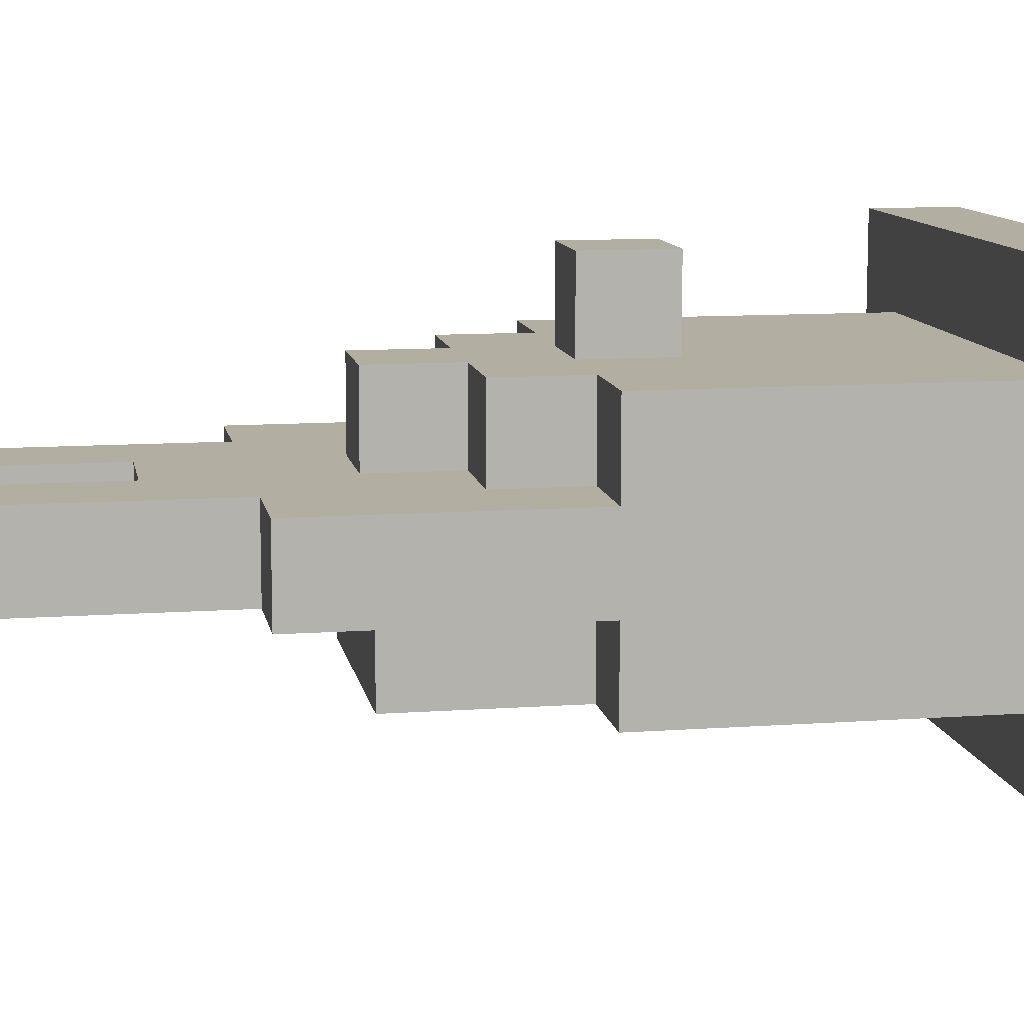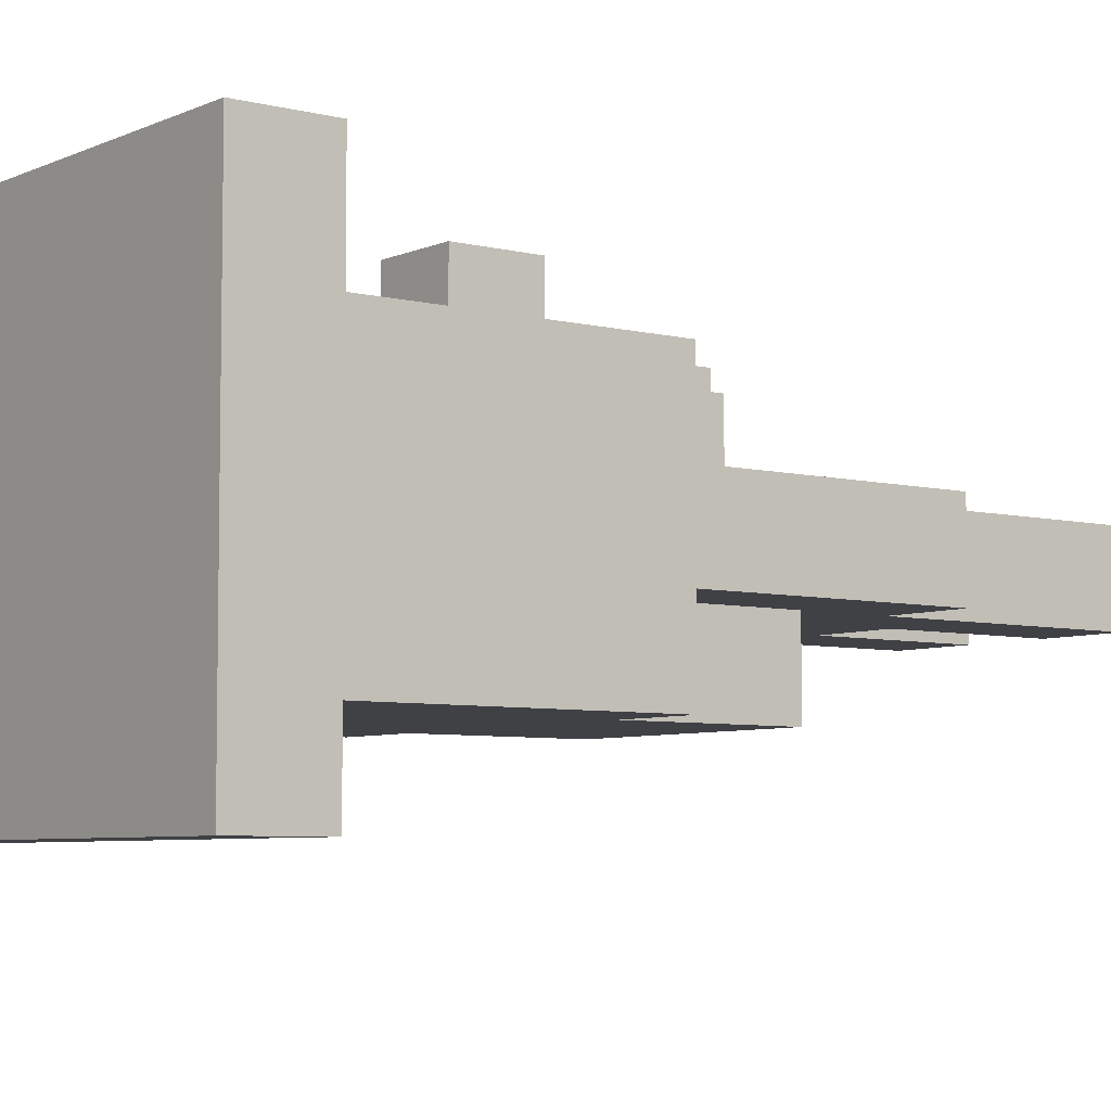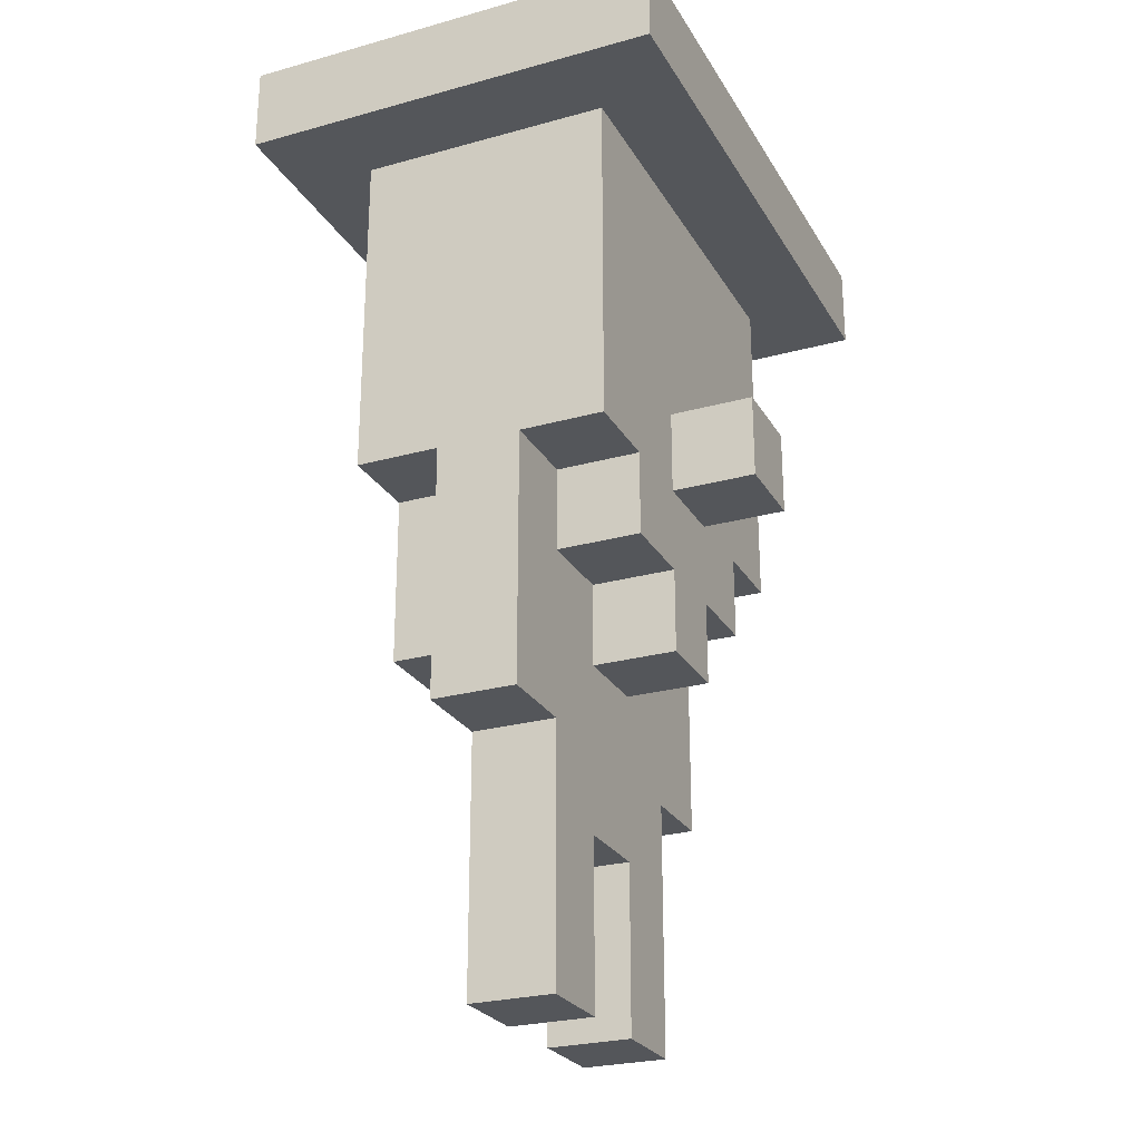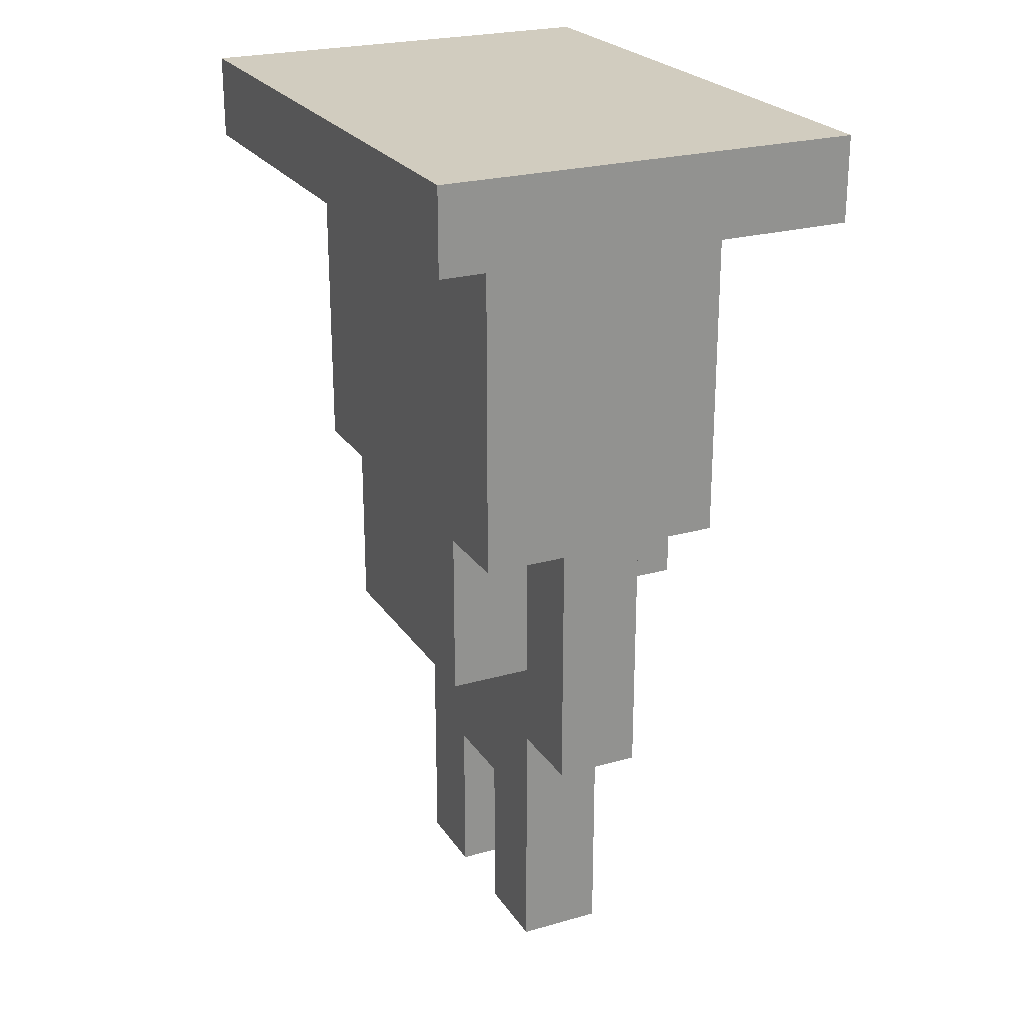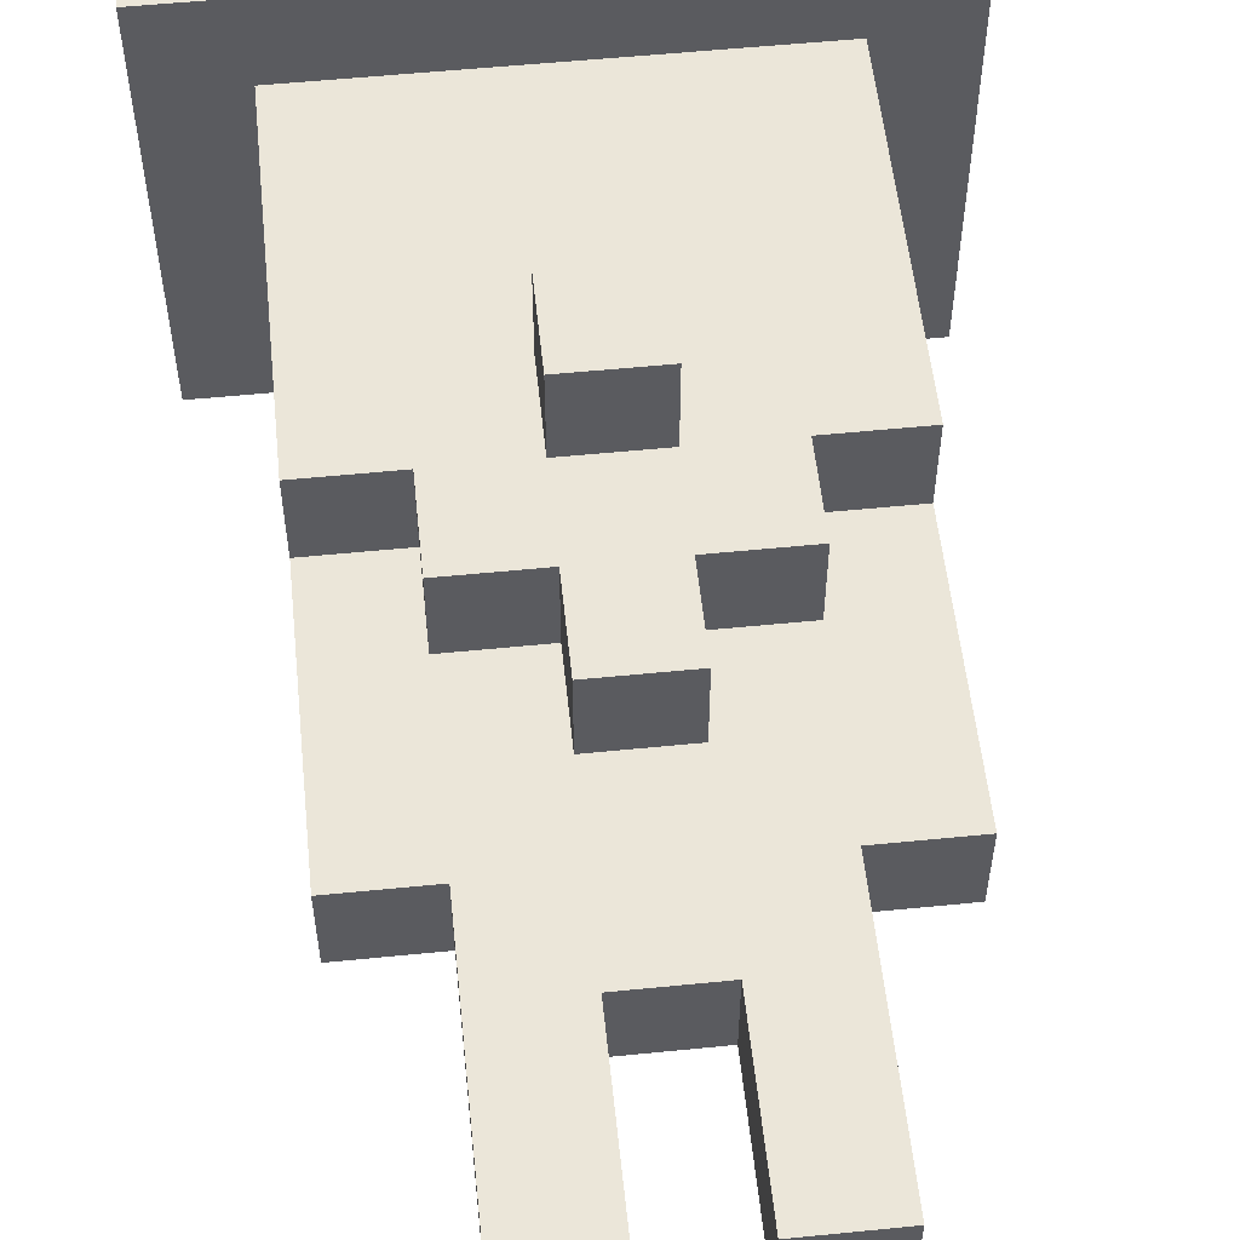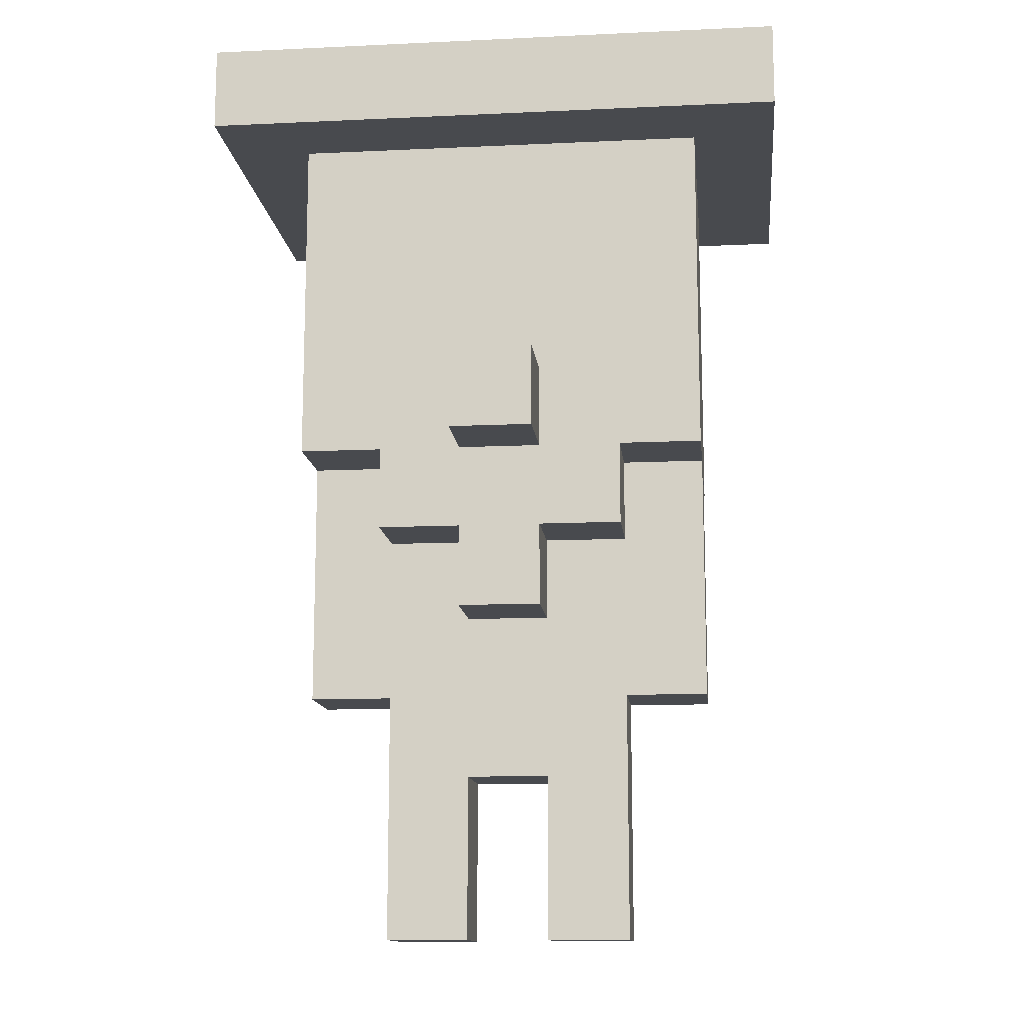
<metadata>
{"format":"obj","ext":"obj","renderer":"f3d","projection":"perspective","resolution":1024,"background":"white","views":[{"elev":10.8,"azim":79.9,"up":"+Z"},{"elev":-5.9,"azim":-127.3,"up":"+Z"},{"elev":-25.7,"azim":-66.1,"up":"+Y"},{"elev":23.9,"azim":-115.4,"up":"+Y"},{"elev":55.7,"azim":-6.0,"up":"+Z"},{"elev":-12.9,"azim":6.1,"up":"+Y"}]}
</metadata>
<code>
o
v -0.3 1 0.2
v -0.3 1 -0.3
v -0.3 1.1 0.2
v -0.3 1.1 -0.3
v -0.2 0.3 0
v -0.2 0.3 -0.1
v -0.2 0.5 0
v -0.2 0.5 -0.1
v -0.2 0.6 0.1
v -0.2 0.6 0
v -0.2 0.6 -0.1
v -0.2 0.6 -0.2
v -0.2 0.9 0.1
v -0.2 0.9 -0.2
v -0.2 1 0.1
v -0.2 1 -0.2
v -0.1 0 0
v -0.1 0 -0.1
v -0.1 0.1 0
v -0.1 0.1 -0.1
v -0.1 0.3 0
v -0.1 0.3 -0.1
v -0.1 0.4 -0.1
v -0.1 0.4 -0.2
v -0.1 0.5 0.1
v -0.1 0.5 0
v -0.1 0.5 -0.1
v -0.1 0.6 0.1
v -0.1 0.6 0
v -0.1 0.6 -0.1
v -0.1 0.6 -0.2
v 0 0.4 0.1
v 0 0.4 0
v 0 0.5 0.1
v 0 0.5 0
v 0 0.6 0.2
v 0 0.6 0.1
v 0 0.7 0.2
v 0 0.7 0.1
v 0.1 0 0
v 0.1 0 -0.1
v 0.1 0.1 0
v 0.1 0.1 -0.1
v 0.1 0.2 0
v 0.1 0.2 -0.1
v 0 0 0
v 0 0 -0.1
v 0 0.1 0
v 0 0.1 -0.1
v 0 0.2 0
v 0 0.2 -0.1
v 0.1 0.4 0.1
v 0.1 0.4 0
v 0.1 0.5 0.1
v 0.1 0.5 0
v 0.1 0.6 0.2
v 0.1 0.6 0.1
v 0.1 0.7 0.2
v 0.1 0.7 0.1
v 0.2 0 0
v 0.2 0 -0.1
v 0.2 0.1 0
v 0.2 0.1 -0.1
v 0.2 0.3 0
v 0.2 0.3 -0.1
v 0.2 0.4 -0.1
v 0.2 0.4 -0.2
v 0.2 0.5 0.1
v 0.2 0.5 0
v 0.2 0.5 -0.1
v 0.2 0.6 0.1
v 0.2 0.6 0
v 0.2 0.6 -0.1
v 0.2 0.6 -0.2
v 0.3 0.3 0
v 0.3 0.3 -0.1
v 0.3 0.5 0
v 0.3 0.5 -0.1
v 0.3 0.6 0.1
v 0.3 0.6 0
v 0.3 0.6 -0.1
v 0.3 0.6 -0.2
v 0.3 0.9 0.1
v 0.3 0.9 -0.2
v 0.3 1 0.1
v 0.3 1 -0.2
v 0.4 1 0.2
v 0.4 1 -0.3
v 0.4 1.1 0.2
v 0.4 1.1 -0.3
v -0.3 1 0.2
v -0.3 1.1 0.2
v 0 0.6 0.2
v 0 0.7 0.2
v 0.1 0.6 0.2
v 0.1 0.7 0.2
v 0.4 1 0.2
v 0.4 1.1 0.2
v -0.2 0.6 0.1
v -0.2 0.9 0.1
v -0.2 1 0.1
v -0.1 0.5 0.1
v -0.1 0.6 0.1
v -0.1 0.7 0.1
v -0.1 0.8 0.1
v 0 0.4 0.1
v 0 0.5 0.1
v 0 0.6 0.1
v 0 0.7 0.1
v 0 0.8 0.1
v 0.1 0.4 0.1
v 0.1 0.5 0.1
v 0.1 0.6 0.1
v 0.1 0.7 0.1
v 0.1 0.8 0.1
v 0.2 0.5 0.1
v 0.2 0.6 0.1
v 0.2 0.7 0.1
v 0.2 0.8 0.1
v 0.3 0.6 0.1
v 0.3 0.9 0.1
v 0.3 1 0.1
v -0.2 0.3 0
v -0.2 0.5 0
v -0.2 0.6 0
v -0.1 0 0
v -0.1 0.1 0
v -0.1 0.3 0
v -0.1 0.5 0
v -0.1 0.6 0
v 0 0 0
v 0 0.1 0
v 0 0.2 0
v 0 0.4 0
v 0 0.5 0
v 0.1 0 0
v 0.1 0.1 0
v 0.1 0.2 0
v 0.1 0.4 0
v 0.1 0.5 0
v 0.2 0 0
v 0.2 0.1 0
v 0.2 0.3 0
v 0.2 0.5 0
v 0.2 0.6 0
v 0.3 0.3 0
v 0.3 0.5 0
v 0.3 0.6 0
v -0.2 0.3 -0.1
v -0.2 0.5 -0.1
v -0.2 0.6 -0.1
v -0.1 0 -0.1
v -0.1 0.1 -0.1
v -0.1 0.3 -0.1
v -0.1 0.4 -0.1
v -0.1 0.5 -0.1
v -0.1 0.6 -0.1
v 0 0 -0.1
v 0 0.1 -0.1
v 0 0.2 -0.1
v 0.1 0 -0.1
v 0.1 0.1 -0.1
v 0.1 0.2 -0.1
v 0.2 0 -0.1
v 0.2 0.1 -0.1
v 0.2 0.3 -0.1
v 0.2 0.4 -0.1
v 0.2 0.5 -0.1
v 0.2 0.6 -0.1
v 0.3 0.3 -0.1
v 0.3 0.5 -0.1
v 0.3 0.6 -0.1
v -0.2 0.6 -0.2
v -0.2 0.9 -0.2
v -0.2 1 -0.2
v -0.1 0.4 -0.2
v -0.1 0.6 -0.2
v 0 0.5 -0.2
v 0 0.6 -0.2
v 0.1 0.5 -0.2
v 0.1 0.6 -0.2
v 0.2 0.4 -0.2
v 0.2 0.6 -0.2
v 0.3 0.6 -0.2
v 0.3 0.9 -0.2
v 0.3 1 -0.2
v -0.3 1 -0.3
v -0.3 1.1 -0.3
v 0.4 1 -0.3
v 0.4 1.1 -0.3
v -0.1 0 0
v 0 0 0
v 0.1 0 0
v 0.2 0 0
v -0.1 0 -0.1
v 0 0 -0.1
v 0.1 0 -0.1
v 0.2 0 -0.1
v 0 0.2 0
v 0.1 0.2 0
v 0 0.2 -0.1
v 0.1 0.2 -0.1
v -0.2 0.3 0
v -0.1 0.3 0
v 0.2 0.3 0
v 0.3 0.3 0
v -0.2 0.3 -0.1
v -0.1 0.3 -0.1
v 0.2 0.3 -0.1
v 0.3 0.3 -0.1
v 0 0.4 0.1
v 0.1 0.4 0.1
v 0 0.4 0
v 0.1 0.4 0
v -0.1 0.4 -0.1
v 0.2 0.4 -0.1
v -0.1 0.4 -0.2
v 0.2 0.4 -0.2
v -0.1 0.5 0.1
v 0 0.5 0.1
v 0.1 0.5 0.1
v 0.2 0.5 0.1
v -0.1 0.5 0
v 0 0.5 0
v 0.1 0.5 0
v 0.2 0.5 0
v 0 0.6 0.2
v 0.1 0.6 0.2
v -0.2 0.6 0.1
v -0.1 0.6 0.1
v 0 0.6 0.1
v 0.1 0.6 0.1
v 0.2 0.6 0.1
v 0.3 0.6 0.1
v -0.2 0.6 0
v -0.1 0.6 0
v 0.2 0.6 0
v 0.3 0.6 0
v -0.2 0.6 -0.1
v -0.1 0.6 -0.1
v 0.2 0.6 -0.1
v 0.3 0.6 -0.1
v -0.2 0.6 -0.2
v -0.1 0.6 -0.2
v 0.2 0.6 -0.2
v 0.3 0.6 -0.2
v -0.3 1 0.2
v 0.4 1 0.2
v -0.2 1 0.1
v 0.3 1 0.1
v -0.2 1 -0.2
v 0.3 1 -0.2
v -0.3 1 -0.3
v 0.4 1 -0.3
v 0 0.7 0.2
v 0.1 0.7 0.2
v 0 0.7 0.1
v 0.1 0.7 0.1
v -0.3 1.1 0.2
v 0.4 1.1 0.2
v -0.3 1.1 -0.3
v 0.4 1.1 -0.3
f 3 2 1
f 4 2 3
f 7 6 5
f 8 6 7
f 10 8 7
f 11 8 10
f 13 11 10
f 13 12 11
f 13 10 9
f 14 12 13
f 15 14 13
f 16 14 15
f 19 18 17
f 20 18 19
f 21 20 19
f 22 20 21
f 27 24 23
f 28 26 25
f 29 26 28
f 30 24 27
f 31 24 30
f 34 33 32
f 35 33 34
f 38 37 36
f 39 37 38
f 42 41 40
f 43 41 42
f 44 43 42
f 45 43 44
f 46 47 48
f 48 47 49
f 48 49 50
f 50 49 51
f 52 53 54
f 54 53 55
f 56 57 58
f 58 57 59
f 60 61 62
f 62 61 63
f 62 63 64
f 64 63 65
f 66 67 70
f 68 69 71
f 71 69 72
f 70 67 73
f 73 67 74
f 75 76 77
f 77 76 78
f 77 78 80
f 80 78 81
f 80 81 83
f 81 82 83
f 79 80 83
f 83 82 84
f 83 84 85
f 85 84 86
f 87 88 89
f 89 88 90
f 95 94 93
f 96 94 95
f 97 92 91
f 98 92 97
f 103 100 99
f 104 100 103
f 105 100 104
f 107 103 102
f 108 104 103
f 108 103 107
f 109 105 104
f 109 104 108
f 110 100 105
f 110 105 109
f 111 107 106
f 112 108 107
f 112 107 111
f 113 108 112
f 114 110 109
f 115 100 110
f 115 110 114
f 116 113 112
f 117 114 113
f 117 113 116
f 118 115 114
f 118 114 117
f 119 100 115
f 119 115 118
f 120 118 117
f 120 119 118
f 121 101 100
f 121 119 120
f 121 100 119
f 122 101 121
f 128 124 123
f 129 125 124
f 129 124 128
f 130 125 129
f 131 127 126
f 132 128 127
f 132 127 131
f 132 129 128
f 133 129 132
f 134 129 133
f 135 129 134
f 138 134 133
f 139 134 138
f 141 137 136
f 142 140 139
f 142 137 141
f 142 138 137
f 142 139 138
f 143 140 142
f 144 140 143
f 146 144 143
f 147 145 144
f 147 144 146
f 148 145 147
f 149 150 154
f 154 150 155
f 150 151 156
f 155 150 156
f 156 151 157
f 152 153 158
f 154 155 159
f 158 153 159
f 153 154 159
f 159 155 160
f 160 155 163
f 161 162 164
f 162 163 165
f 164 162 165
f 163 155 166
f 165 163 166
f 166 155 167
f 167 168 170
f 166 167 170
f 168 169 171
f 170 168 171
f 171 169 172
f 173 174 177
f 176 177 178
f 177 174 179
f 178 177 179
f 176 178 180
f 178 179 180
f 179 174 181
f 180 179 181
f 176 180 182
f 180 181 182
f 181 174 183
f 182 181 183
f 183 174 184
f 174 175 185
f 184 174 185
f 185 175 186
f 187 188 189
f 189 188 190
f 195 192 191
f 196 192 195
f 197 194 193
f 198 194 197
f 201 200 199
f 202 200 201
f 207 204 203
f 208 204 207
f 209 206 205
f 210 206 209
f 213 212 211
f 214 212 213
f 217 216 215
f 218 216 217
f 223 220 219
f 224 220 223
f 225 222 221
f 226 222 225
f 231 228 227
f 232 228 231
f 235 230 229
f 236 230 235
f 237 234 233
f 238 234 237
f 243 240 239
f 244 240 243
f 245 242 241
f 246 242 245
f 249 248 247
f 250 248 249
f 251 249 247
f 252 248 250
f 253 251 247
f 253 252 251
f 254 248 252
f 254 252 253
f 255 256 257
f 257 256 258
f 259 260 261
f 261 260 262

</code>
